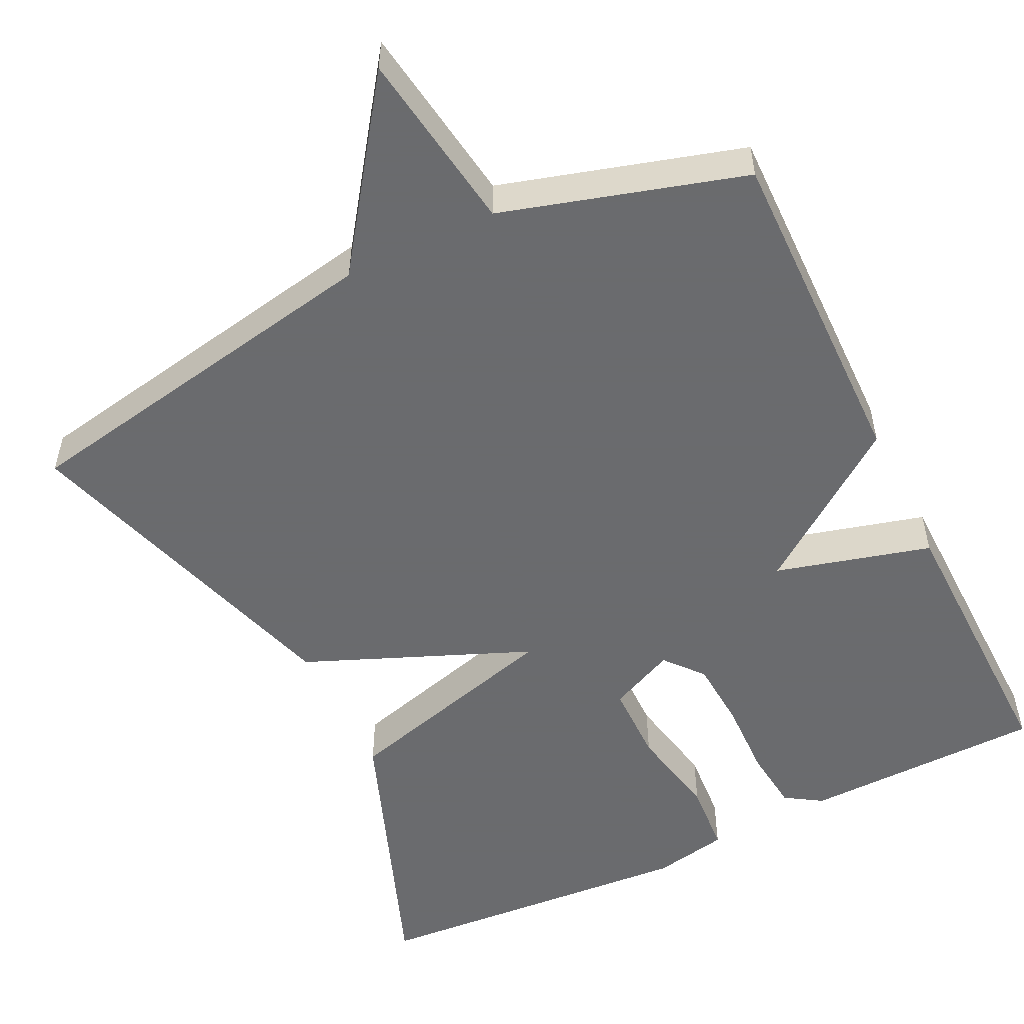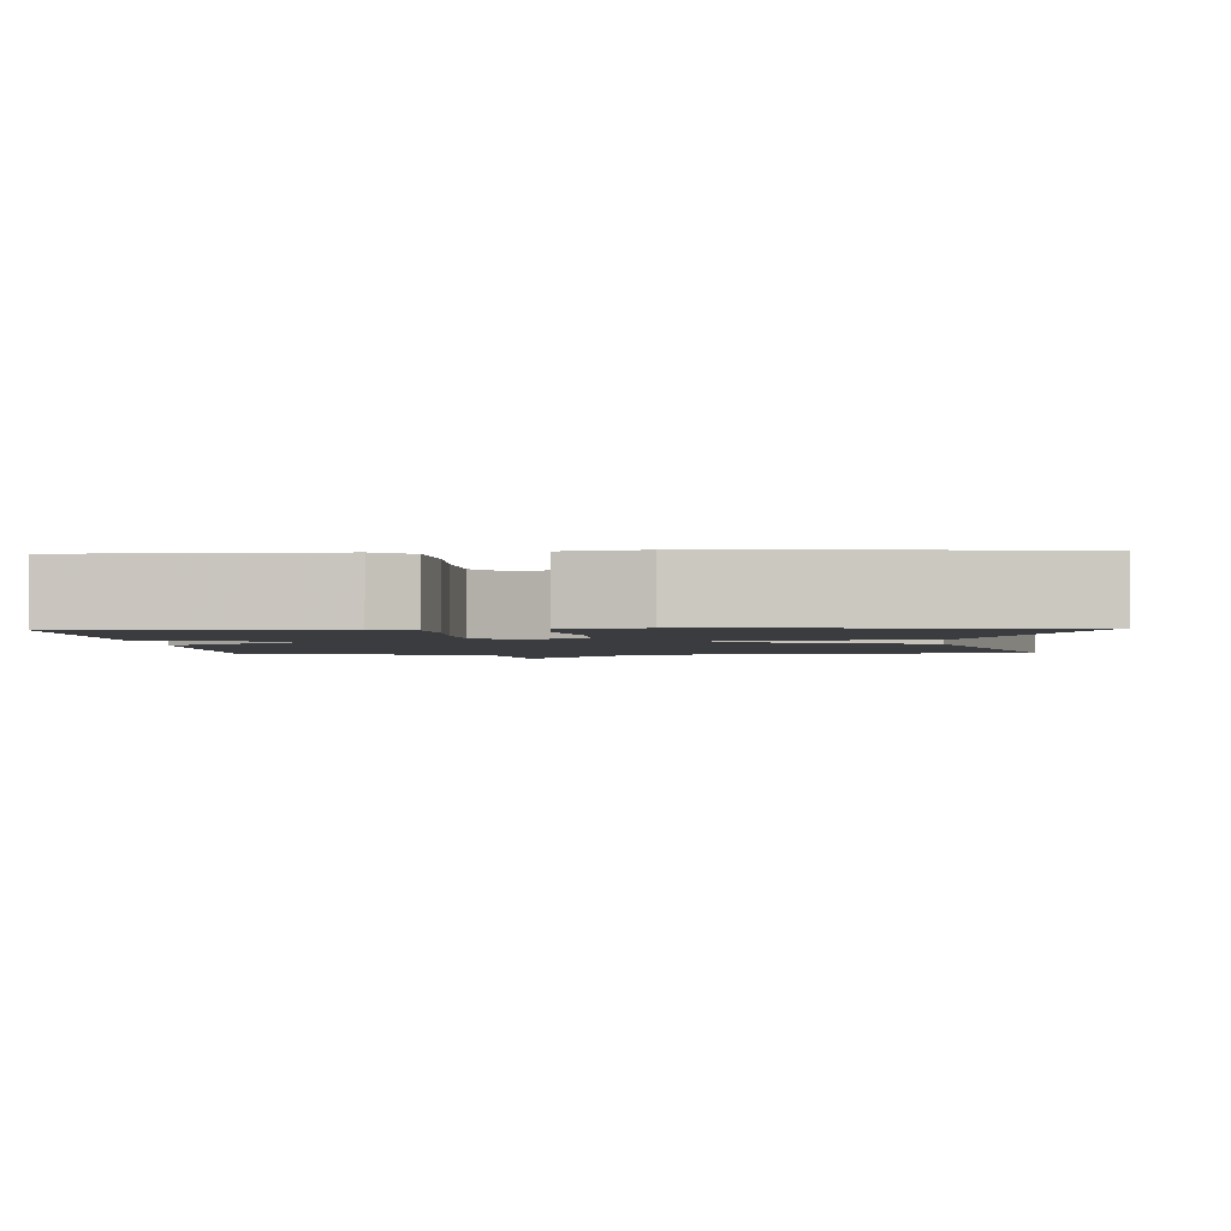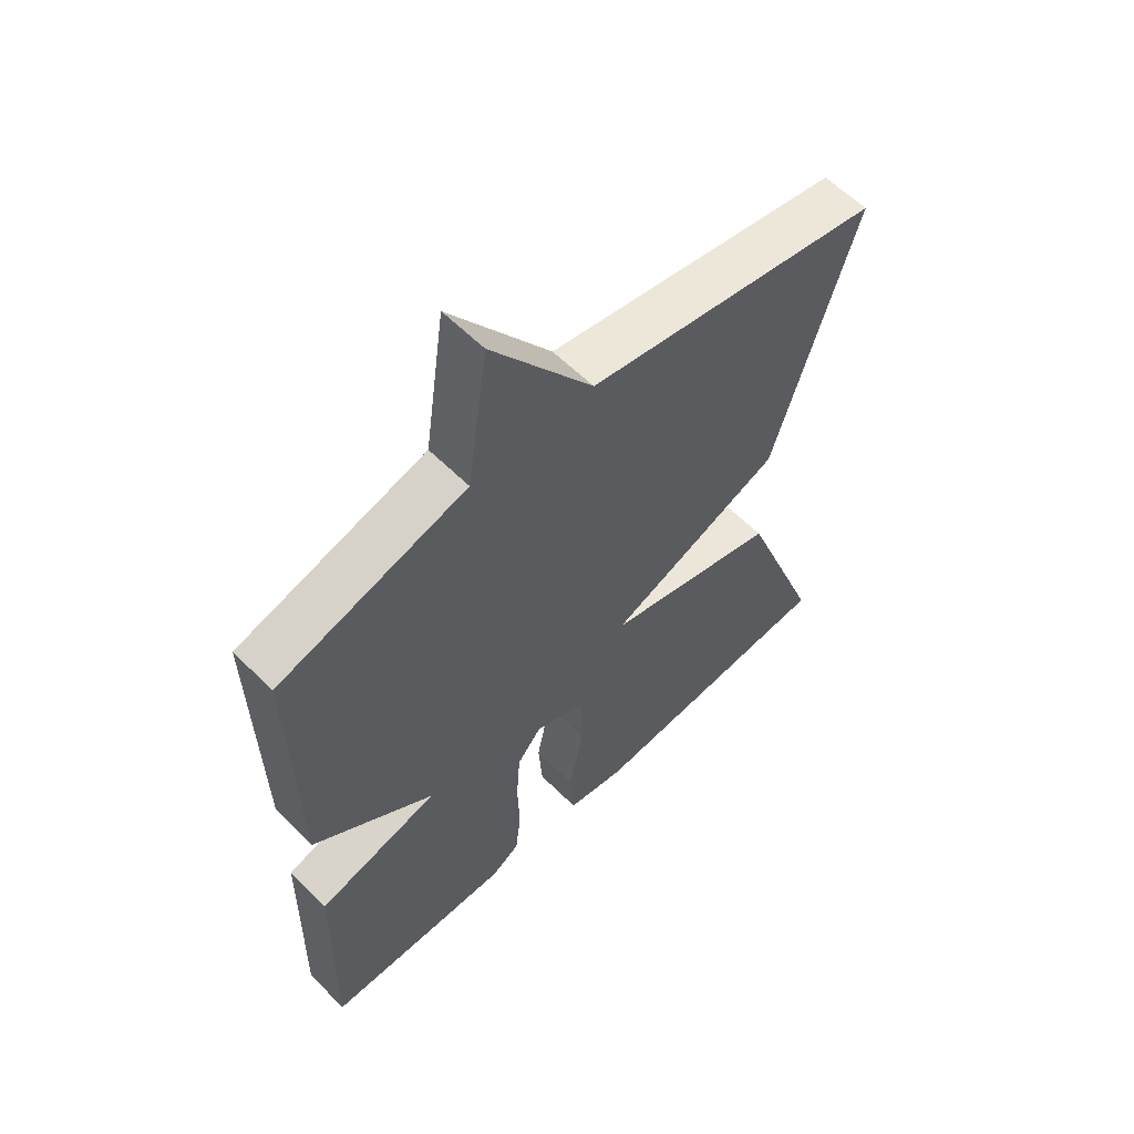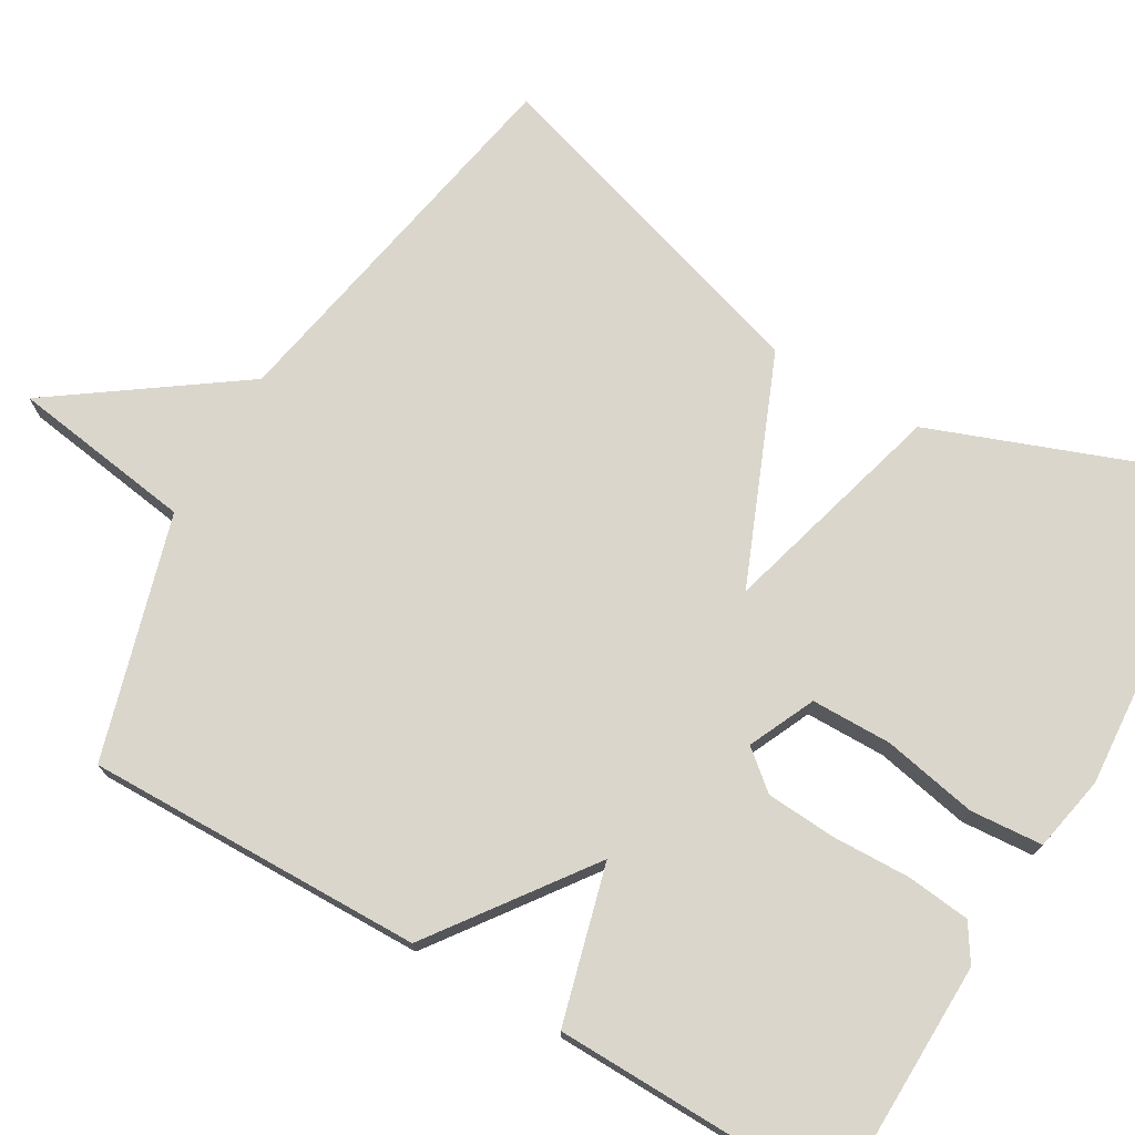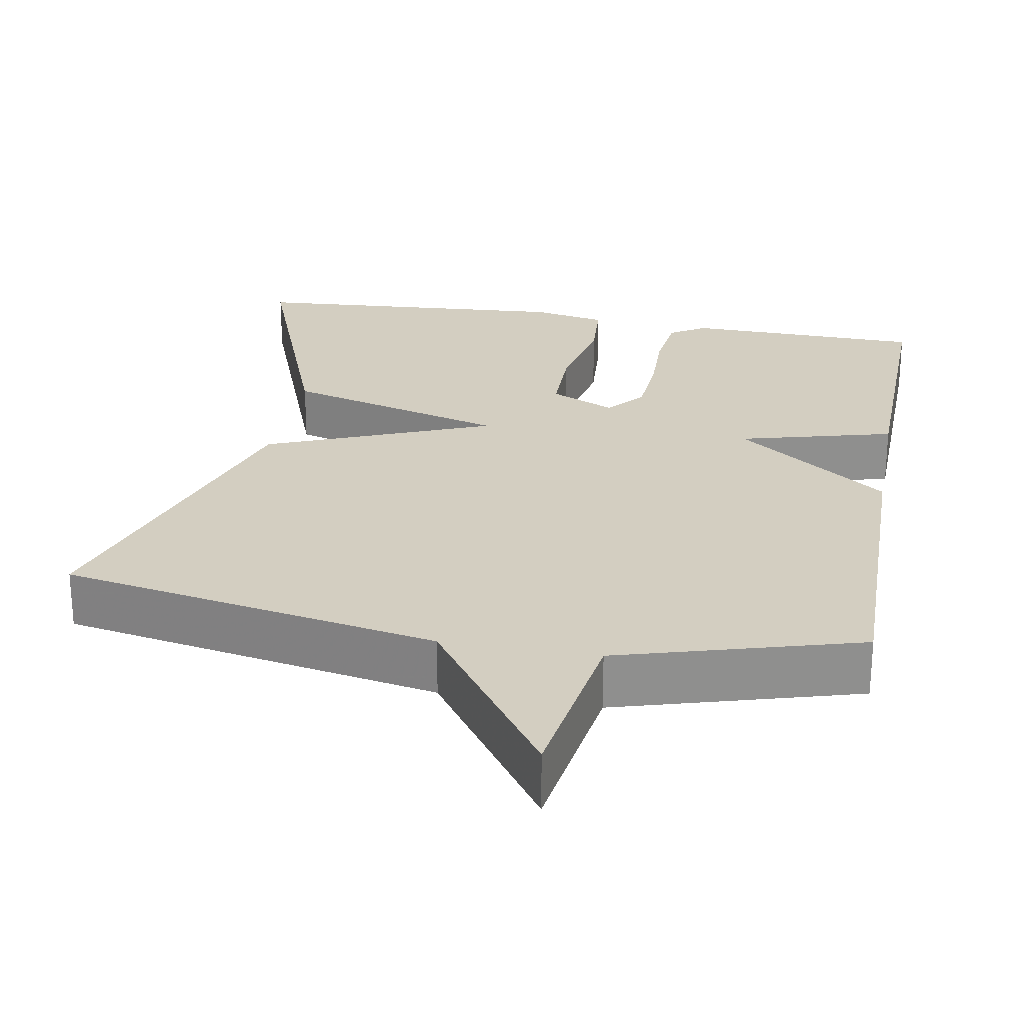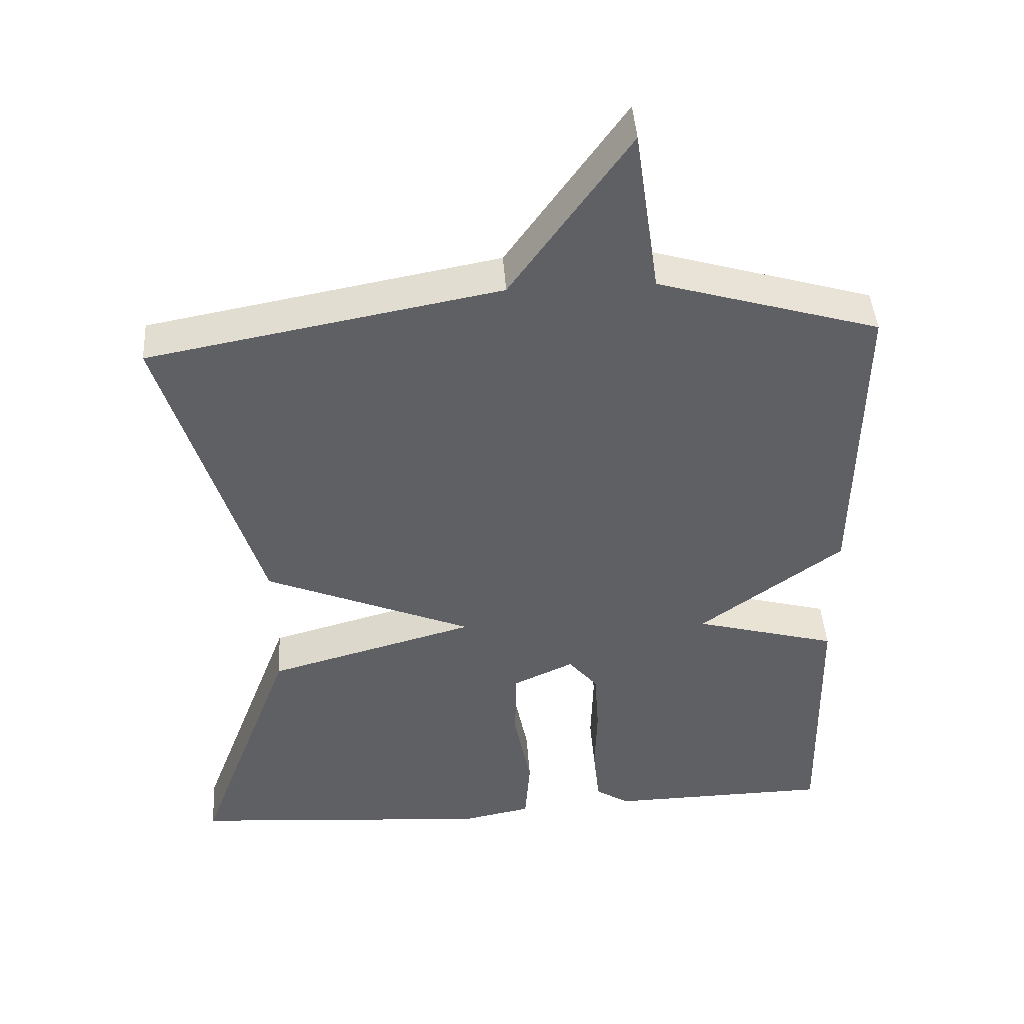
<metadata>
{"format":"obj","ext":"obj","renderer":"f3d","projection":"perspective","resolution":1024,"background":"white","views":[{"elev":-53.3,"azim":26.0,"up":"+Y"},{"elev":-2.0,"azim":-176.6,"up":"+Y"},{"elev":59.1,"azim":135.7,"up":"+Z"},{"elev":73.8,"azim":120.3,"up":"+Y"},{"elev":25.2,"azim":10.3,"up":"+Y"},{"elev":44.0,"azim":-3.8,"up":"+Z"}]}
</metadata>
<code>
v -0.5 0.07 -0.5
v -0.364 0.07 -0.139
v -0.074 0.07 -0.059
v -0.364 0.07 0.061
v -0.5 0.07 0.5
v -0.01 0.07 0.591
v 0.156 0.07 0.825
v 0.19 0.07 0.591
v 0.5 0.07 0.5
v 0.493 0.07 0.068
v 0.293 0.07 -0.078
v 0.493 0.07 -0.132
v 0.5 0.07 -0.5
v 0.189 0.07 -0.506
v 0.142 0.07 -0.476
v 0.133 0.07 -0.395
v 0.136 0.07 -0.295
v 0.13 0.07 -0.205
v 0.089 0.07 -0.156
v 0.004 0.07 -0.195
v 0.003 0.07 -0.298
v 0.027 0.07 -0.419
v 0.02 0.07 -0.512
v -0.077 0.07 -0.531
v -0.5 0 -0.5
v -0.364 0 -0.139
v -0.074 0 -0.059
v -0.364 0 0.061
v -0.5 0 0.5
v -0.01 0 0.591
v 0.156 0 0.825
v 0.19 0 0.591
v 0.5 0 0.5
v 0.493 0 0.068
v 0.293 0 -0.078
v 0.493 0 -0.132
v 0.5 0 -0.5
v 0.189 0 -0.506
v 0.142 0 -0.476
v 0.133 0 -0.395
v 0.136 0 -0.295
v 0.13 0 -0.205
v 0.089 0 -0.156
v 0.004 0 -0.195
v 0.003 0 -0.298
v 0.027 0 -0.419
v 0.02 0 -0.512
v -0.077 0 -0.531
f 1 2 3
f 24 1 3
f 23 24 3
f 22 23 3
f 21 22 3
f 20 21 3
f 19 20 3
f 15 16 17
f 14 15 17
f 13 14 17
f 12 13 17
f 11 12 17
f 11 17 18
f 8 9 10 11
f 8 11 18 19
f 8 19 3
f 7 8 3
f 6 7 3
f 3 4 5 6
f 27 26 25
f 27 25 48
f 27 48 47
f 27 47 46
f 27 46 45
f 27 45 44
f 27 44 43
f 41 40 39
f 41 39 38
f 41 38 37
f 41 37 36
f 41 36 35
f 42 41 35
f 35 34 33 32
f 43 42 35 32
f 27 43 32
f 27 32 31
f 27 31 30
f 30 29 28 27
f 1 25 26 2
f 2 26 27 3
f 3 27 28 4
f 4 28 29 5
f 5 29 30 6
f 6 30 31 7
f 7 31 32 8
f 8 32 33 9
f 9 33 34 10
f 10 34 35 11
f 11 35 36 12
f 12 36 37 13
f 13 37 38 14
f 14 38 39 15
f 15 39 40 16
f 16 40 41 17
f 17 41 42 18
f 18 42 43 19
f 19 43 44 20
f 20 44 45 21
f 21 45 46 22
f 22 46 47 23
f 23 47 48 24
f 24 48 25 1

</code>
